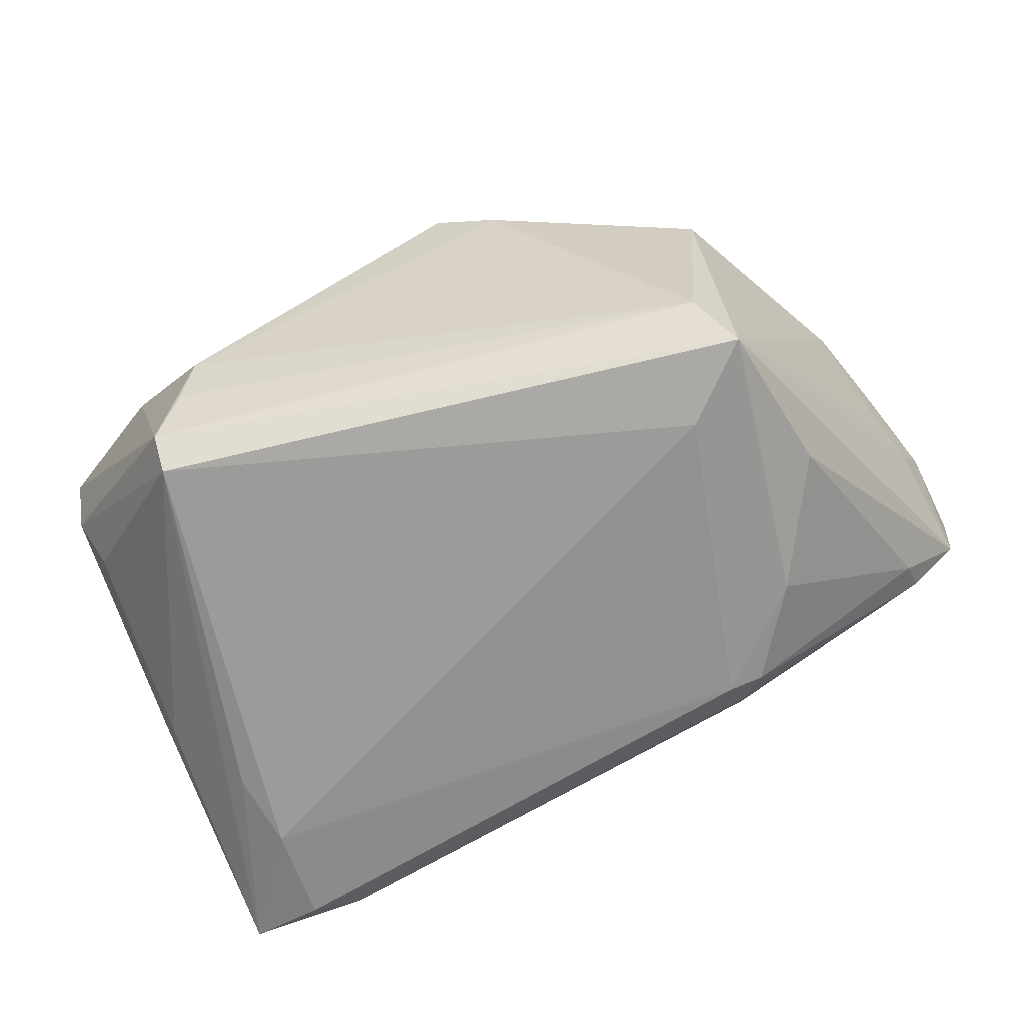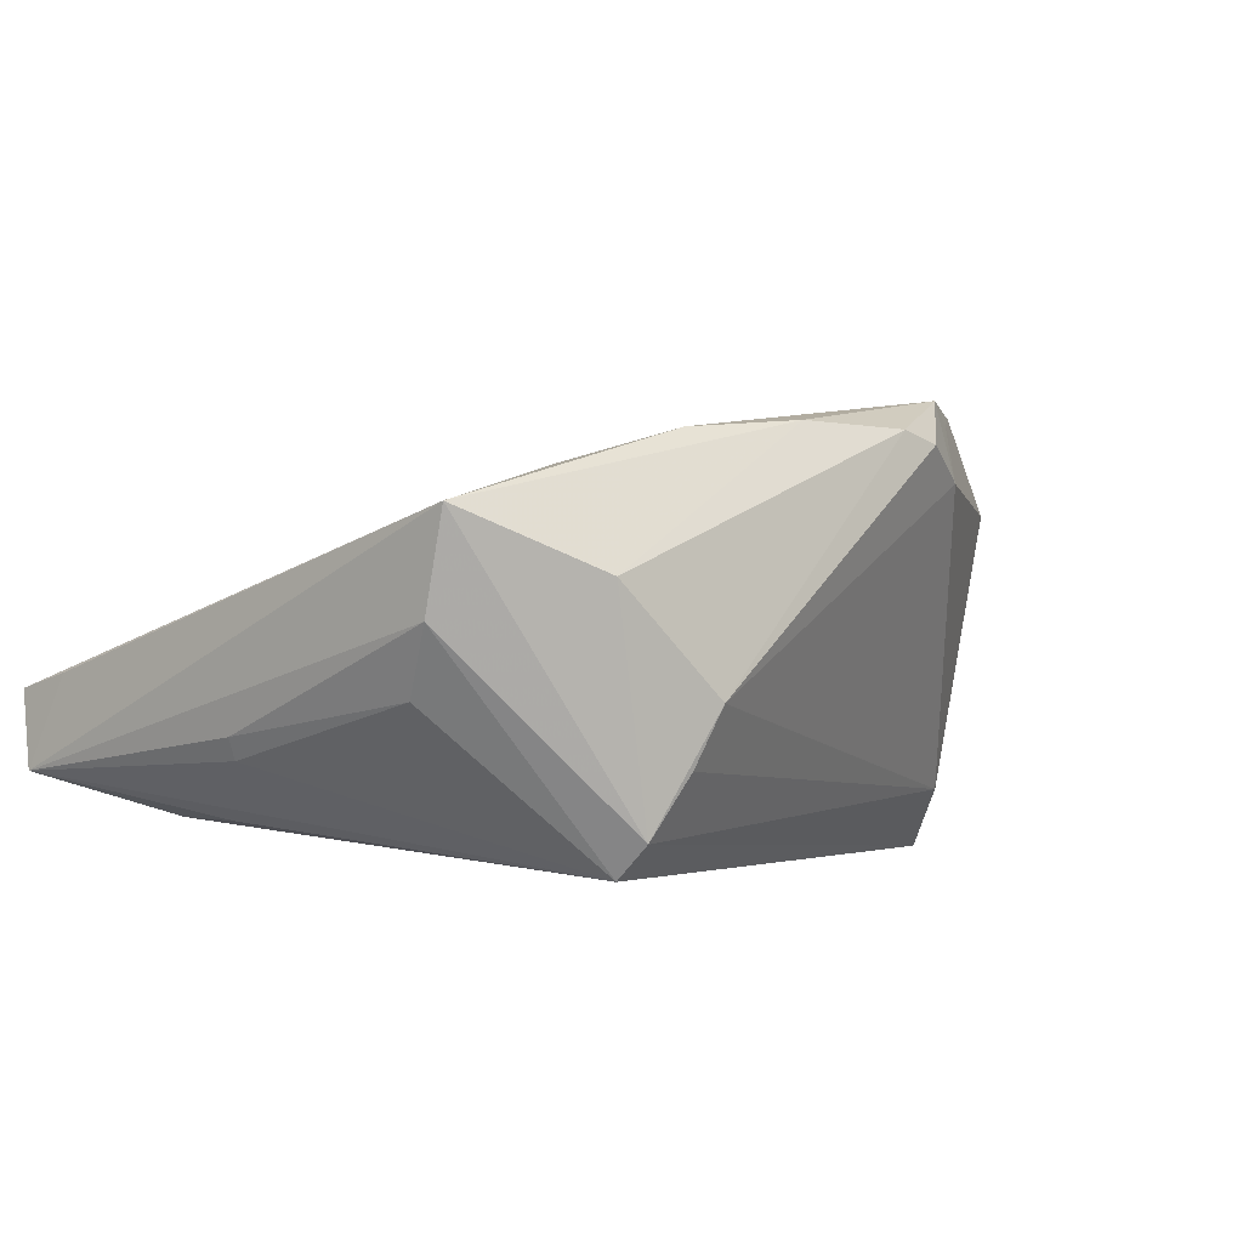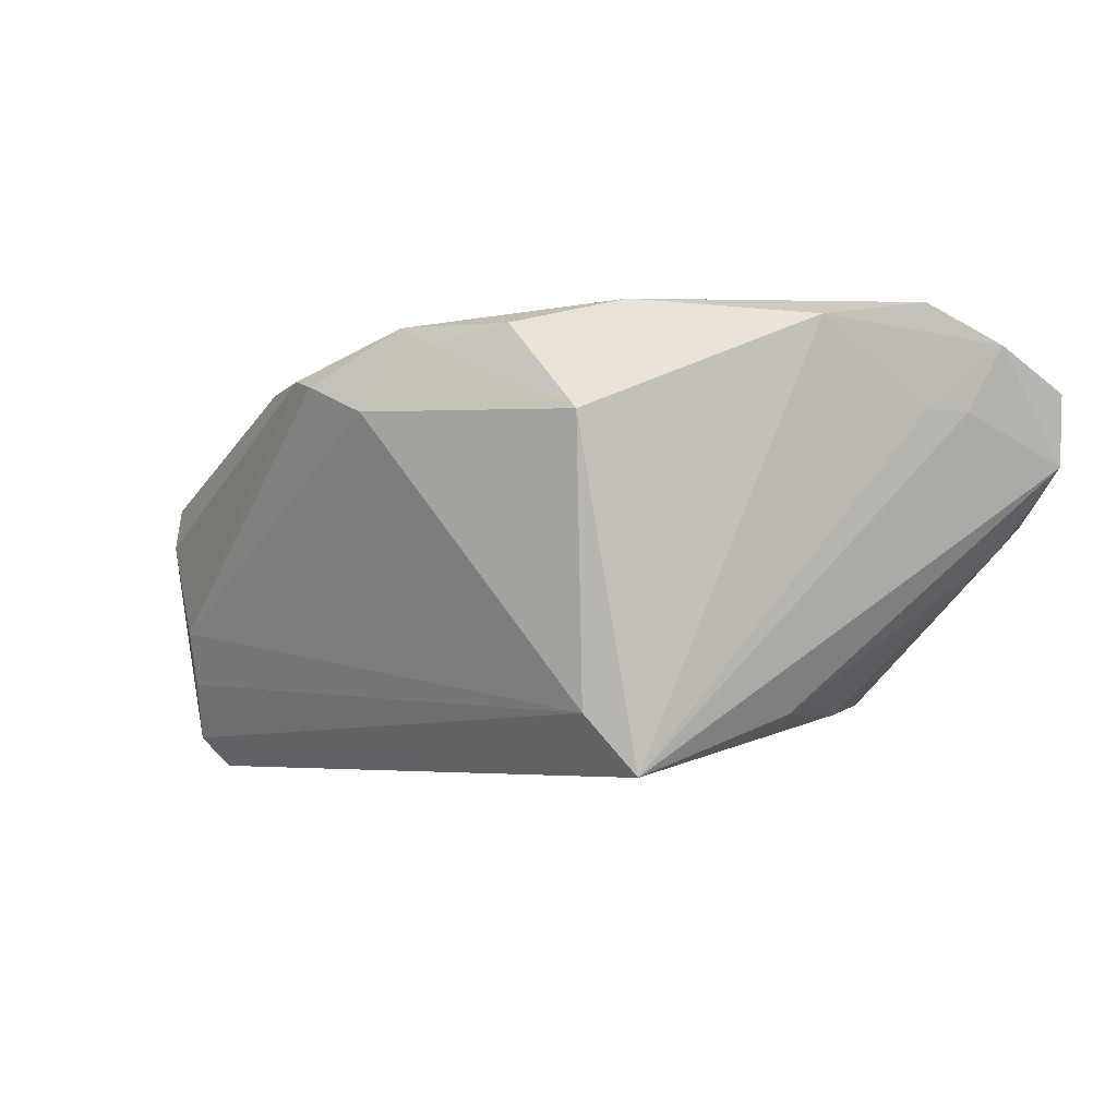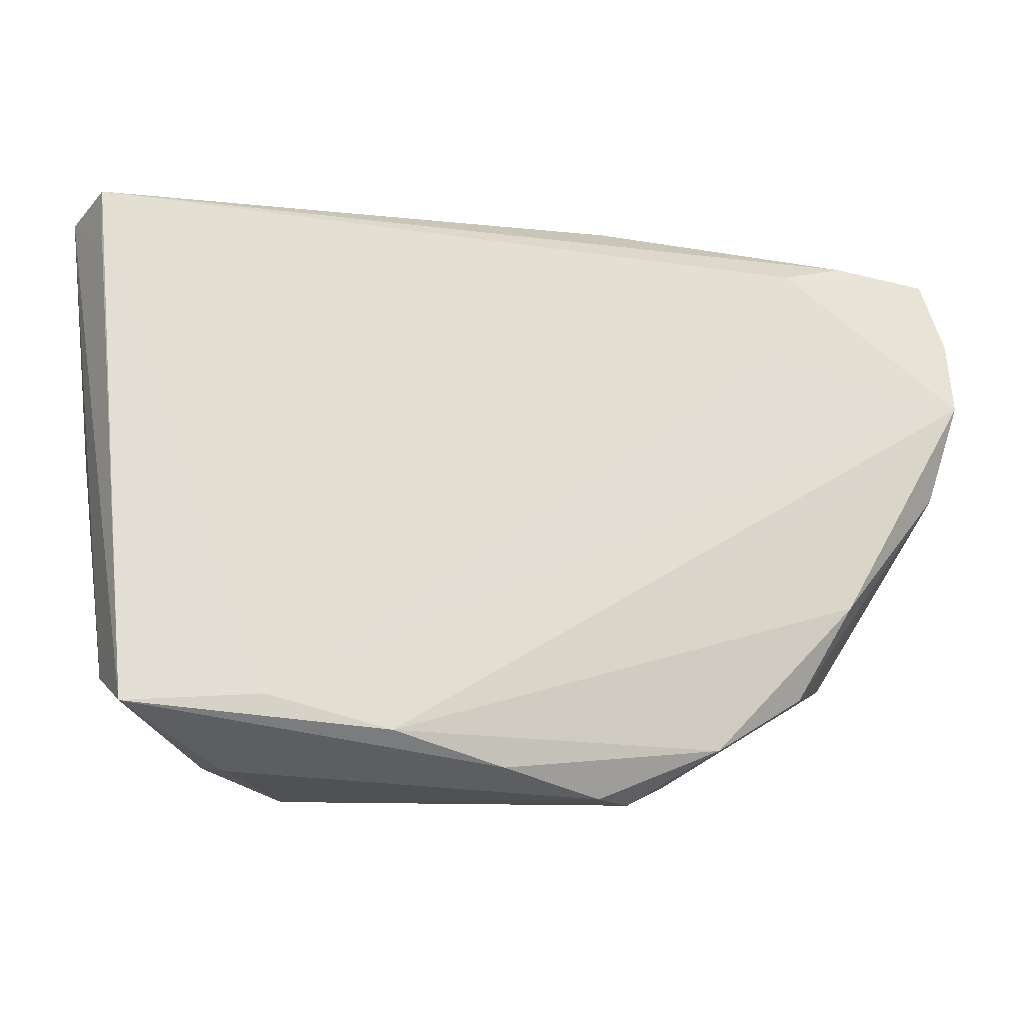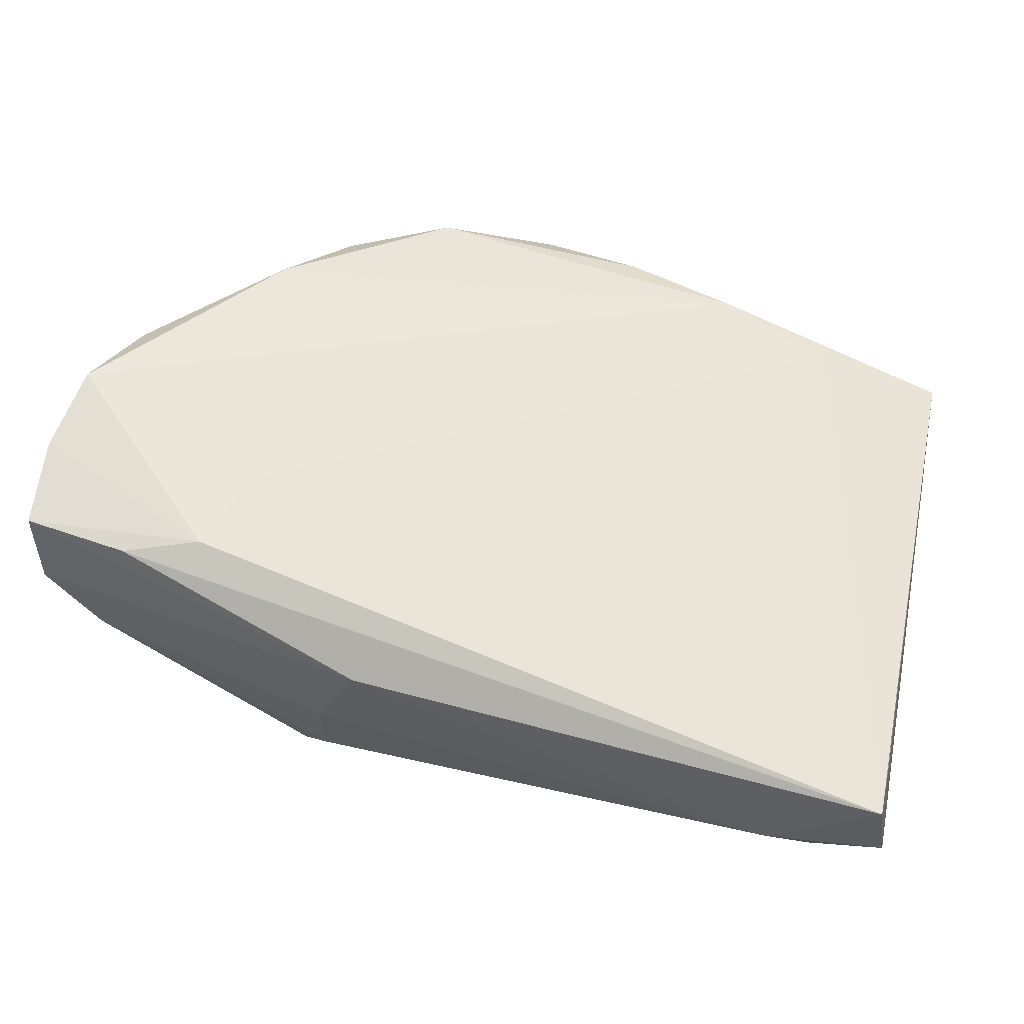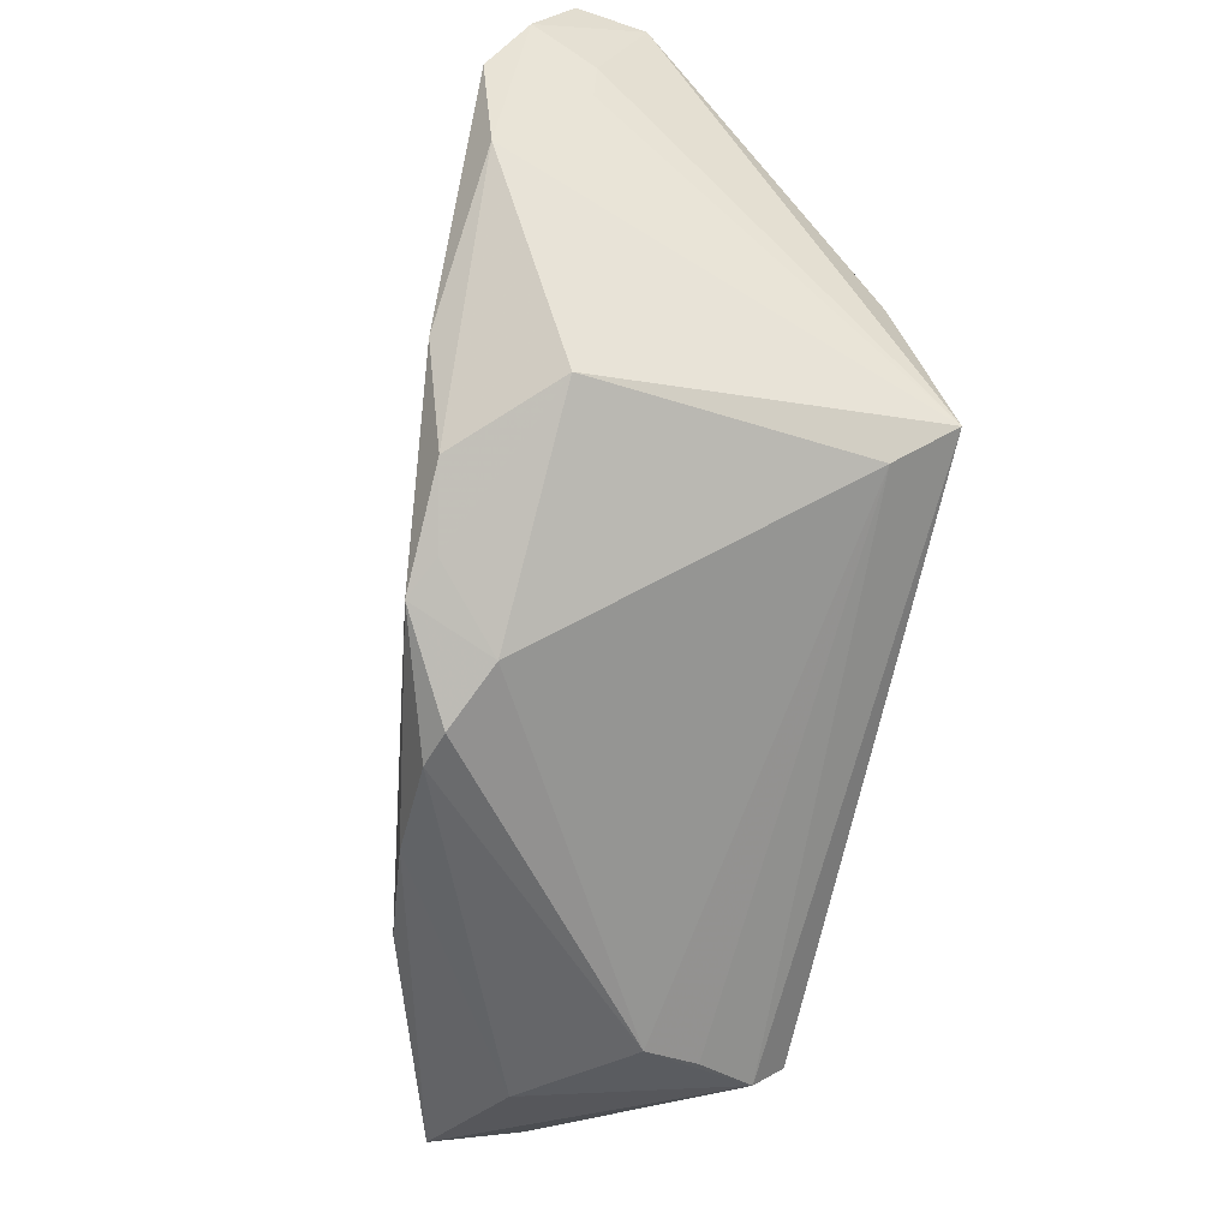
<metadata>
{"format":"obj","ext":"obj","renderer":"f3d","projection":"perspective","resolution":1024,"background":"white","views":[{"elev":-75.3,"azim":25.2,"up":"+Z"},{"elev":-2.1,"azim":-48.5,"up":"+Z"},{"elev":-3.9,"azim":56.6,"up":"+Z"},{"elev":-9.6,"azim":-27.5,"up":"+Y"},{"elev":40.7,"azim":-168.4,"up":"+Z"},{"elev":-58.8,"azim":77.0,"up":"+Y"}]}
</metadata>
<code>
v -0.0115 -0.03574 0.02008
v 0.02956 -0.02636 0.02445
v -0.05713 -0.02835 0.009036
v -0.05713 0.03689 -0.01716
v -0.05567 0.004419 -0.01326
v 0.05389 0.01549 0.0148
v 0.0299 0.02189 0.01892
v -0.04139 -0.03608 0.002316
v 0.04115 0.004971 -0.0204
v 0.02125 -0.03156 0.02266
v 0.01273 0.04009 0.00298
v 0.03596 -0.01419 0.02747
v -0.03131 -0.03713 -0.01654
v -0.04767 0.03611 -0.01923
v 0.00678 -0.04009 0.01861
v 0.01848 0.03778 -0.006877
v 0.03864 -0.01475 -0.02747
v -0.05618 -0.02488 -0.002158
v -0.04617 0.0234 -0.02222
v 0.04137 0.003336 0.02608
v -0.04067 -0.02729 0.01384
v 0.04856 0.03551 0.002475
v 0.04377 0.03582 0.01602
v 0.01668 -0.03323 0.02496
v 0.0342 0.0332 0.01706
v -0.05643 0.0316 -0.006389
v -0.05431 0.004923 -0.01574
v 0.03129 0.02022 -0.02049
v -0.02904 -0.03934 -0.00984
v 0.05685 0.03438 0.01765
v -0.03532 -0.03054 -0.02747
v 0.01917 0.03384 -0.01652
v 0.0549 0.01457 0.02703
v -0.05621 0.03928 -0.008022
v 0.001878 -0.03942 0.01992
v -0.04206 0.03864 -0.01632
v 0.01865 0.03049 -0.02044
v 0.02298 0.03105 -0.01928
v 0.01445 -0.03746 0.01501
v 0.05566 0.03514 0.009088
v -0.03514 -0.03457 -0.02365
v -0.02585 -0.03145 0.01845
v 0.0355 -0.0202 -0.02019
v 0.04013 -0.02409 0.01351
v 0.0483 0.0317 -0.0009162
v -0.04717 0.01365 -0.02236
v 0.05514 0.02077 0.01472
v -0.05345 -0.02006 -0.009718
v 0.05713 0.02448 0.02259
v 0.02921 -0.006944 -0.02747
v 0.05168 0.001752 0.02494
f 40 11 30
f 21 34 3
f 3 42 21
f 21 25 34
f 21 42 33
f 45 40 9
f 36 32 37
f 37 14 36
f 16 32 36
f 34 11 36
f 36 11 16
f 27 5 4
f 34 36 4
f 4 36 14
f 31 27 4
f 28 45 9
f 19 4 14
f 19 14 37
f 33 25 7
f 7 21 33
f 25 21 7
f 42 24 12
f 29 8 41
f 41 8 3
f 39 29 43
f 43 44 39
f 23 11 34
f 34 25 23
f 30 11 23
f 23 25 30
f 49 40 30
f 49 47 40
f 30 25 49
f 49 25 33
f 37 32 38
f 38 28 37
f 45 28 38
f 18 41 3
f 31 41 18
f 3 4 18
f 18 4 5
f 3 34 26
f 26 4 3
f 34 4 26
f 31 4 46
f 46 19 31
f 4 19 46
f 31 19 50
f 50 19 37
f 37 28 50
f 47 49 6
f 33 42 20
f 20 12 33
f 42 12 20
f 33 12 51
f 51 49 33
f 51 6 49
f 2 12 24
f 44 51 2
f 2 51 12
f 43 29 13
f 13 41 43
f 29 41 13
f 24 39 10
f 10 39 44
f 10 2 24
f 44 2 10
f 29 39 15
f 15 39 24
f 22 38 32
f 22 32 16
f 40 45 22
f 45 38 22
f 16 11 22
f 11 40 22
f 48 5 27
f 48 18 5
f 48 27 31
f 31 18 48
f 31 50 17
f 17 41 31
f 43 41 17
f 17 28 9
f 17 50 28
f 47 6 17
f 9 40 17
f 40 47 17
f 6 51 17
f 17 44 43
f 17 51 44
f 35 15 24
f 35 8 29
f 29 15 35
f 1 42 3
f 3 8 1
f 8 35 1
f 1 24 42
f 1 35 24

</code>
